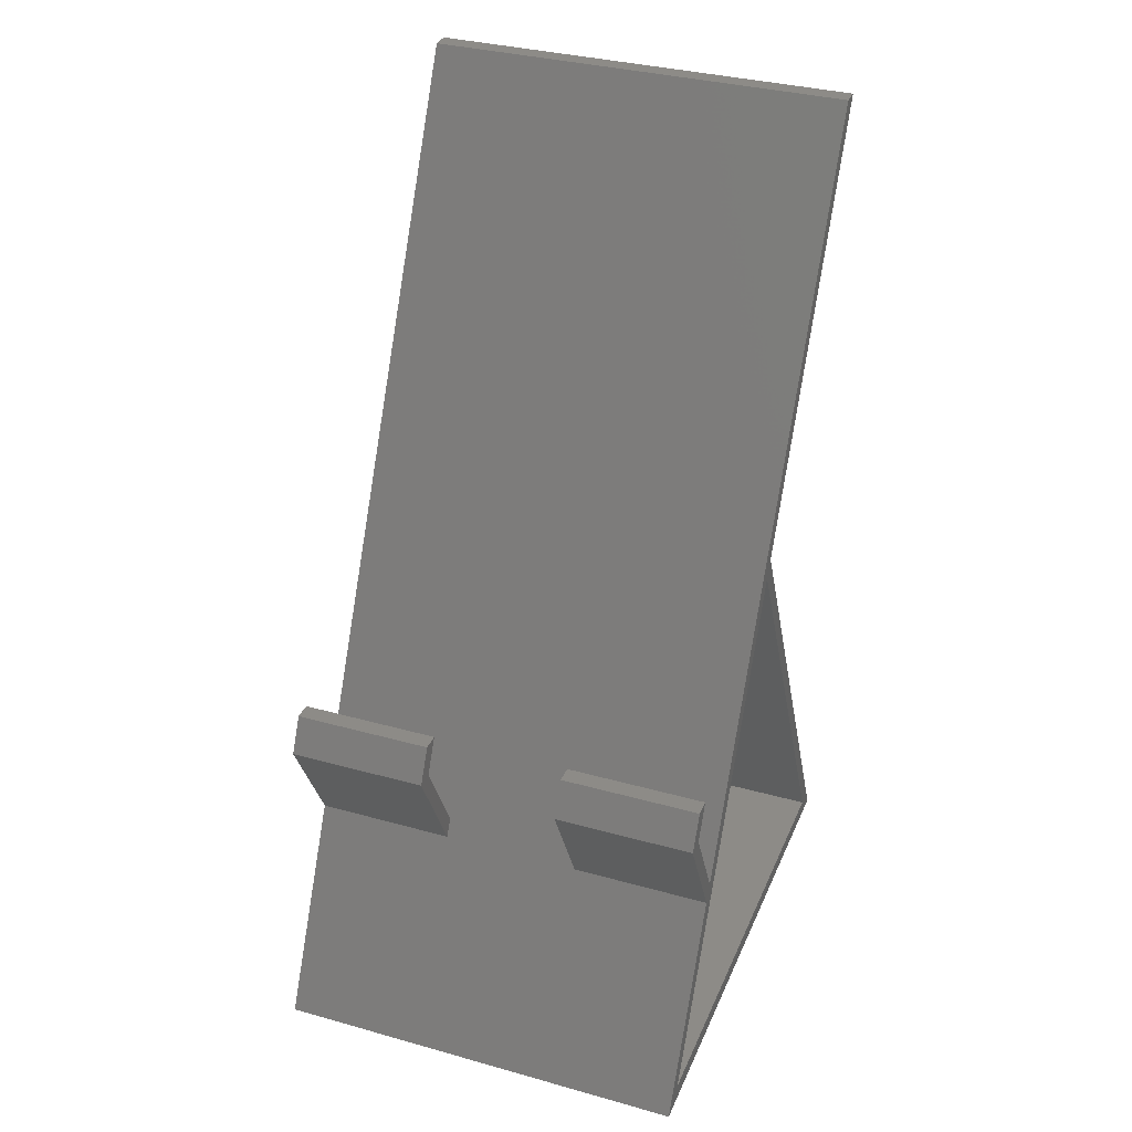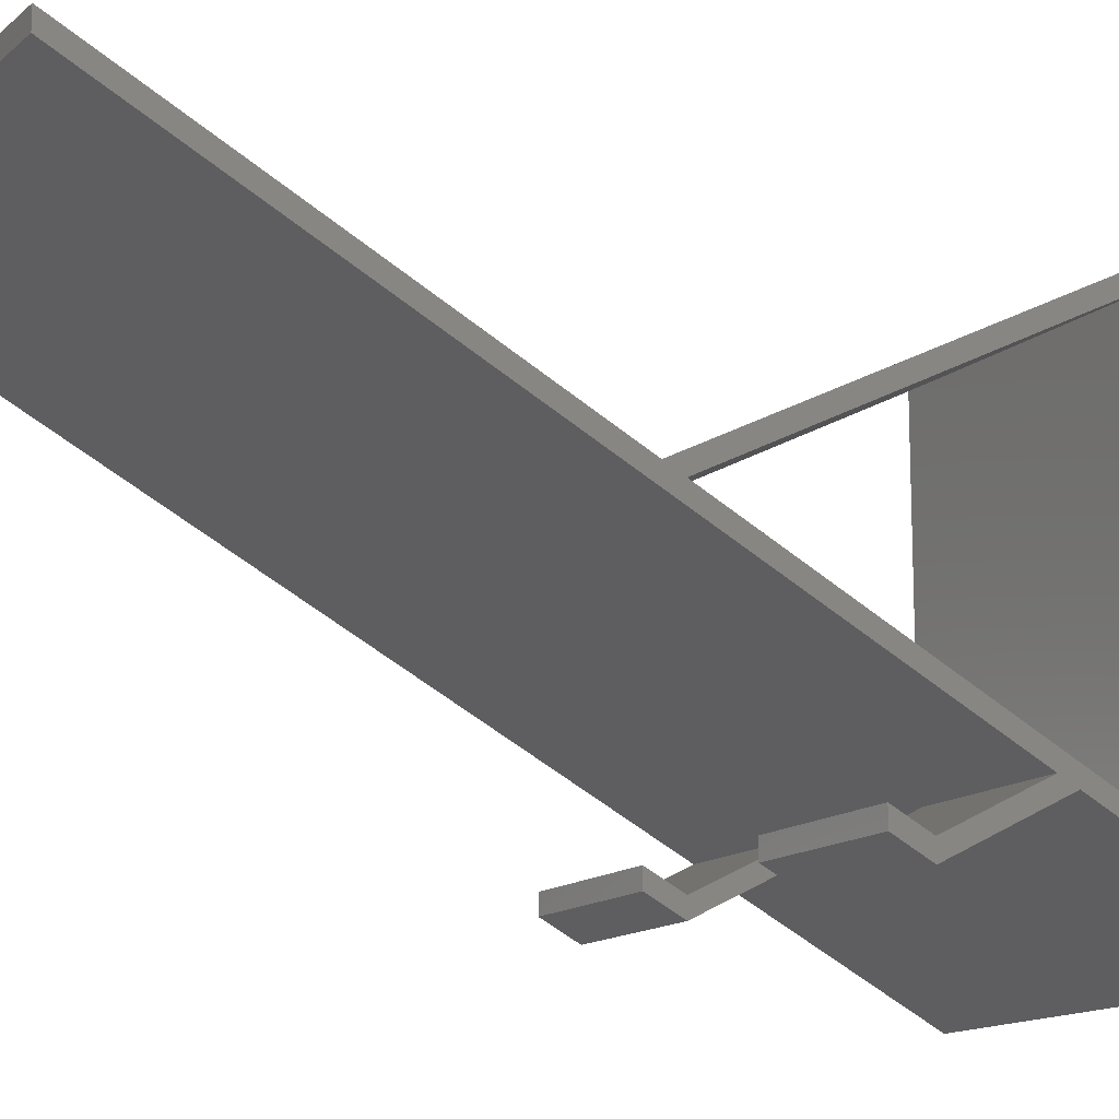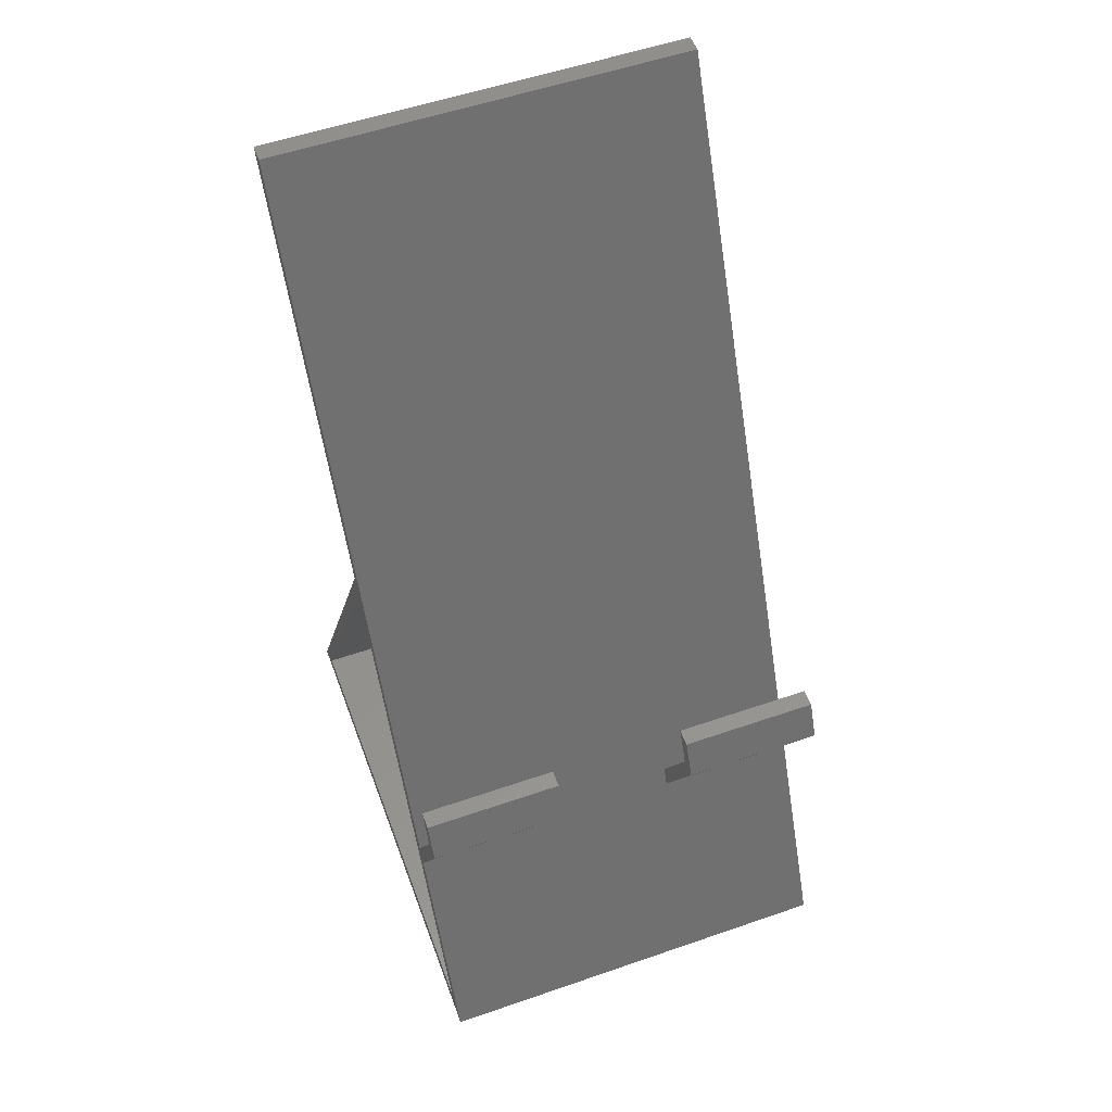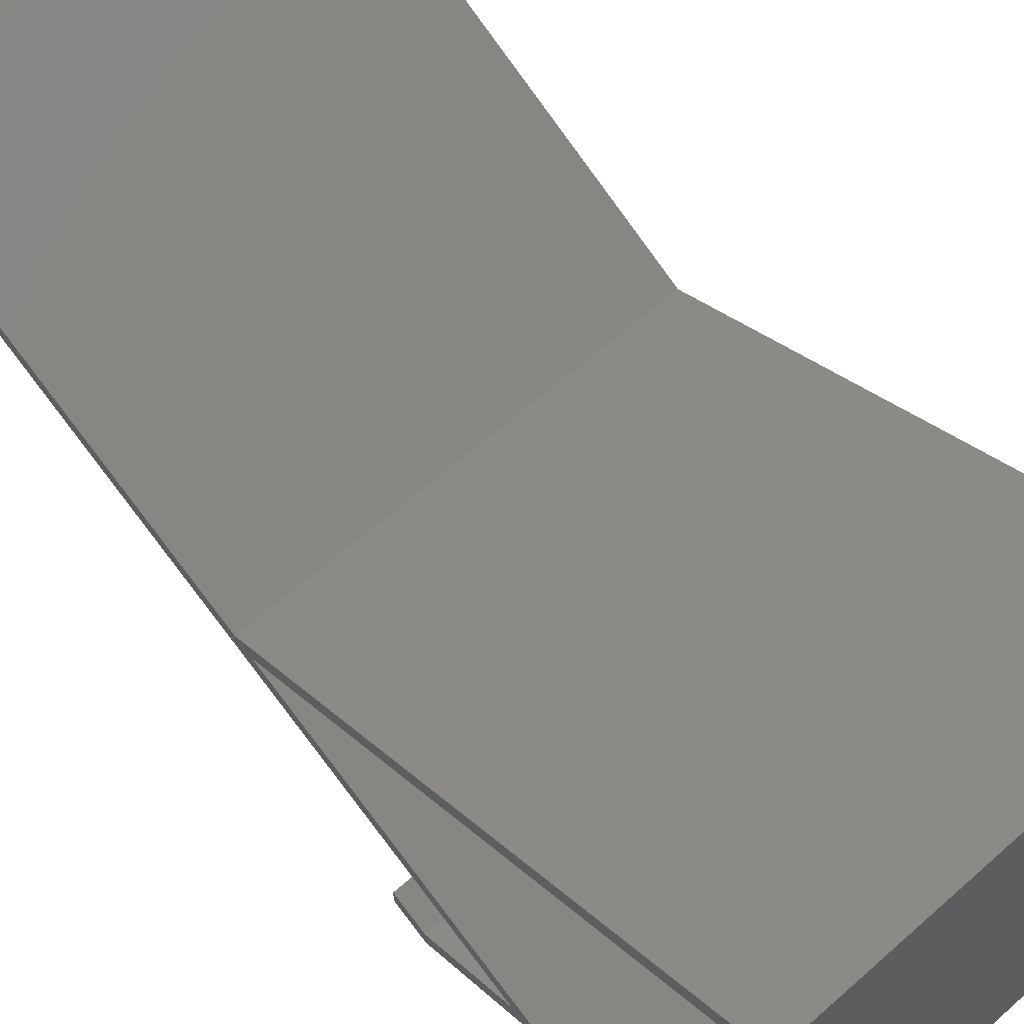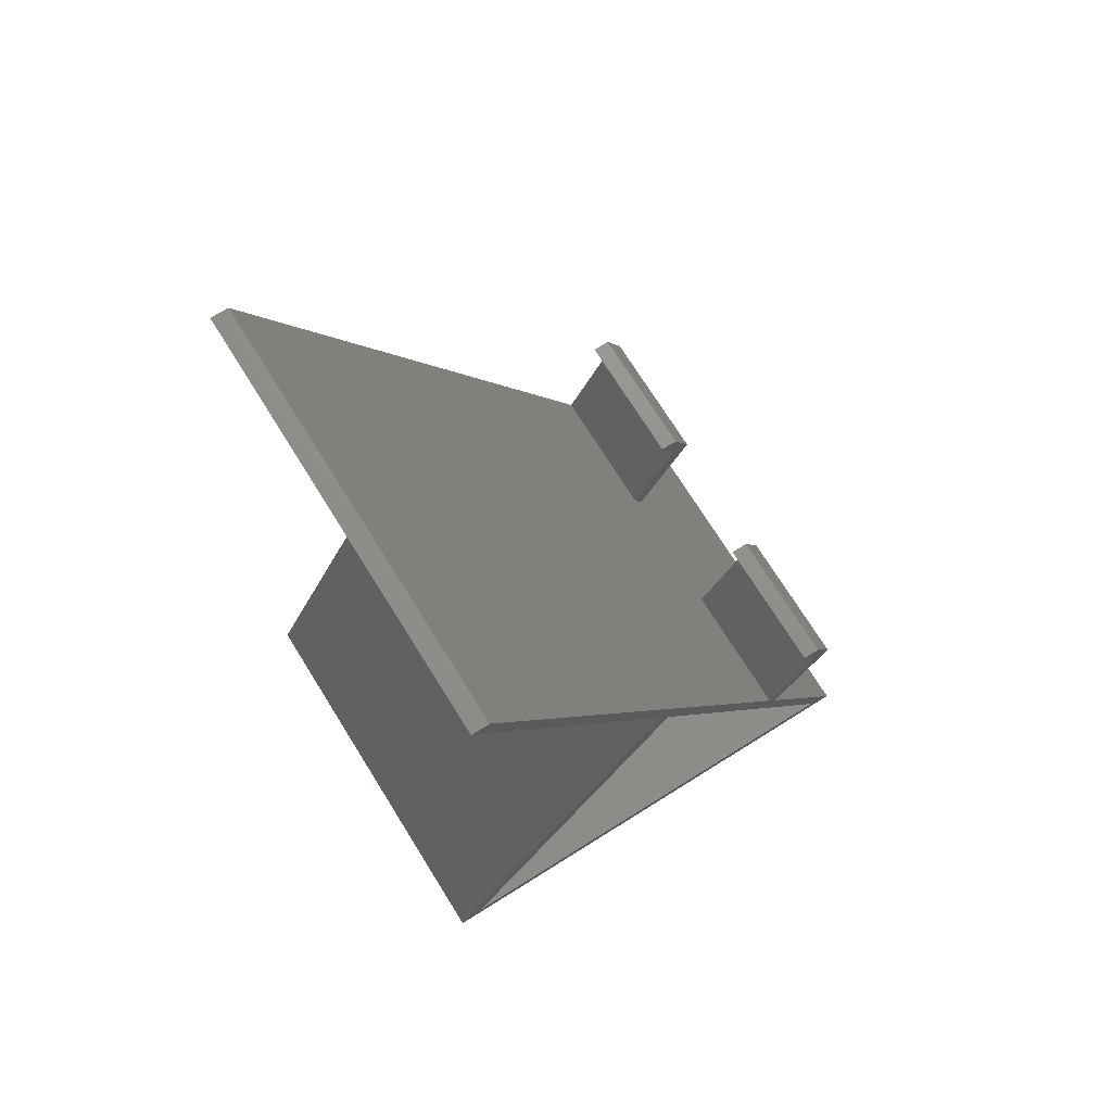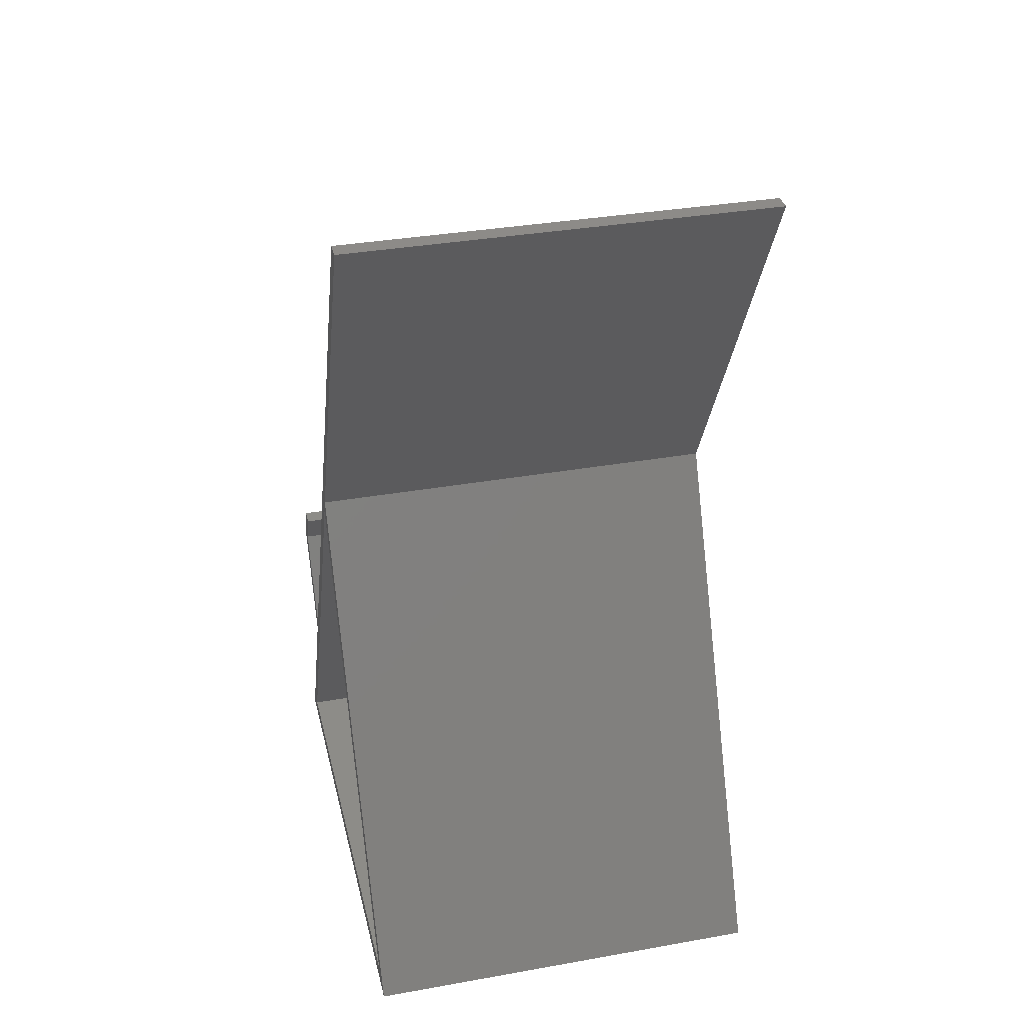
<metadata>
{"format":"stl","ext":"stl","renderer":"f3d","projection":"perspective","resolution":1024,"background":"white","views":[{"elev":34.1,"azim":20.7,"up":"+Z"},{"elev":-14.1,"azim":59.8,"up":"+Y"},{"elev":54.8,"azim":-20.1,"up":"+Z"},{"elev":62.8,"azim":138.2,"up":"+Y"},{"elev":72.7,"azim":-122.0,"up":"+Z"},{"elev":35.2,"azim":166.8,"up":"+Z"}]}
</metadata>
<code>
# stl→obj: 40 verts, 80 faces
v 0 75 0
v 0 3.75 2.5
v 0 71.25 2.5
v 0 0 0
v 0 38.75 72.5
v 0 37.5 70
v 0 65 130
v 0 67.5 130
v 0 15.75 31.5
v 0 14.5 29
v 0 6.5 45
v 0 9 45
v 0 9 50
v 0 11.5 50
v 60 65 130
v 60 67.5 130
v 60 9 50
v 60 9 45
v 60 11.5 50
v 60 6.5 45
v 60 15.75 31.5
v 60 14.5 29
v 60 38.75 72.5
v 60 37.5 70
v 60 3.75 2.5
v 60 0 0
v 60 71.25 2.5
v 60 75 0
v 20 14.5 29
v 40 14.5 29
v 40 15.75 31.5
v 20 15.75 31.5
v 20 9 50
v 20 11.5 50
v 20 9 45
v 20 6.5 45
v 40 11.5 50
v 40 9 50
v 40 6.5 45
v 40 9 45
f 1 2 3
f 2 1 4
f 3 5 1
f 5 3 6
f 5 7 8
f 9 5 6
f 5 9 7
f 2 9 6
f 9 2 10
f 10 2 4
f 11 9 10
f 12 11 13
f 9 11 12
f 14 12 13
f 8 15 16
f 15 8 7
f 17 18 19
f 18 17 20
f 20 21 18
f 21 20 22
f 15 23 16
f 21 23 15
f 23 21 24
f 25 21 22
f 21 25 24
f 25 22 26
f 23 27 28
f 27 23 24
f 25 28 27
f 28 25 26
f 23 8 16
f 8 23 5
f 25 6 24
f 6 25 2
f 4 28 26
f 28 4 1
f 4 29 10
f 29 4 30
f 26 30 4
f 30 26 22
f 29 31 32
f 31 29 30
f 32 7 9
f 7 32 15
f 31 15 32
f 15 31 21
f 14 33 34
f 33 14 13
f 33 35 34
f 35 33 36
f 36 32 35
f 32 36 29
f 35 14 34
f 14 35 12
f 11 33 13
f 33 11 36
f 37 17 19
f 17 37 38
f 39 31 30
f 40 39 38
f 31 39 40
f 37 40 38
f 18 37 19
f 37 18 40
f 39 17 38
f 17 39 20
f 3 24 6
f 24 3 27
f 28 5 23
f 5 28 1
f 32 12 35
f 12 32 9
f 10 36 11
f 36 10 29
f 21 40 18
f 40 21 31
f 30 20 39
f 20 30 22
f 3 25 27
f 25 3 2

</code>
